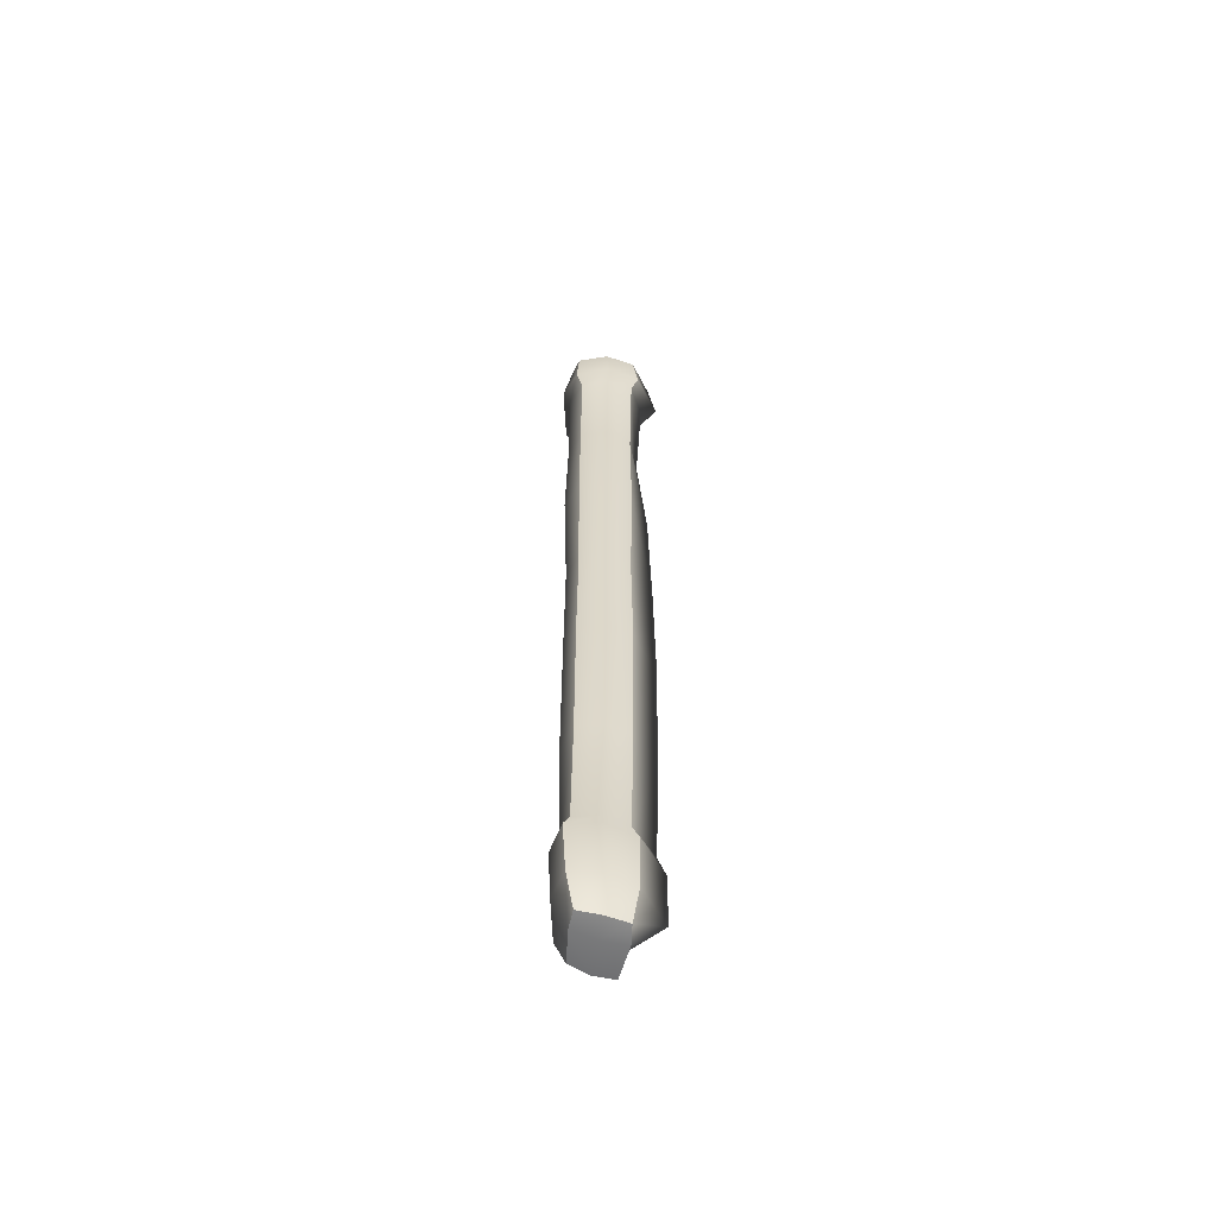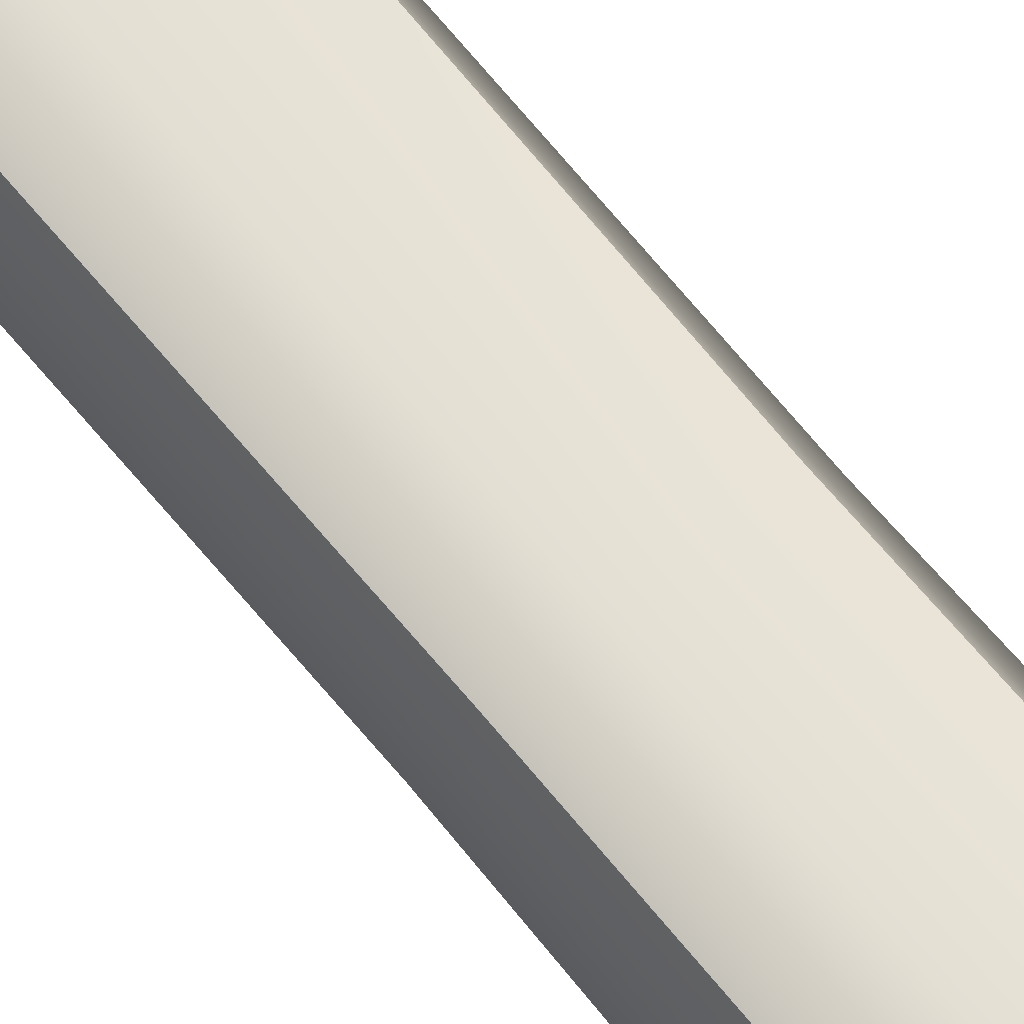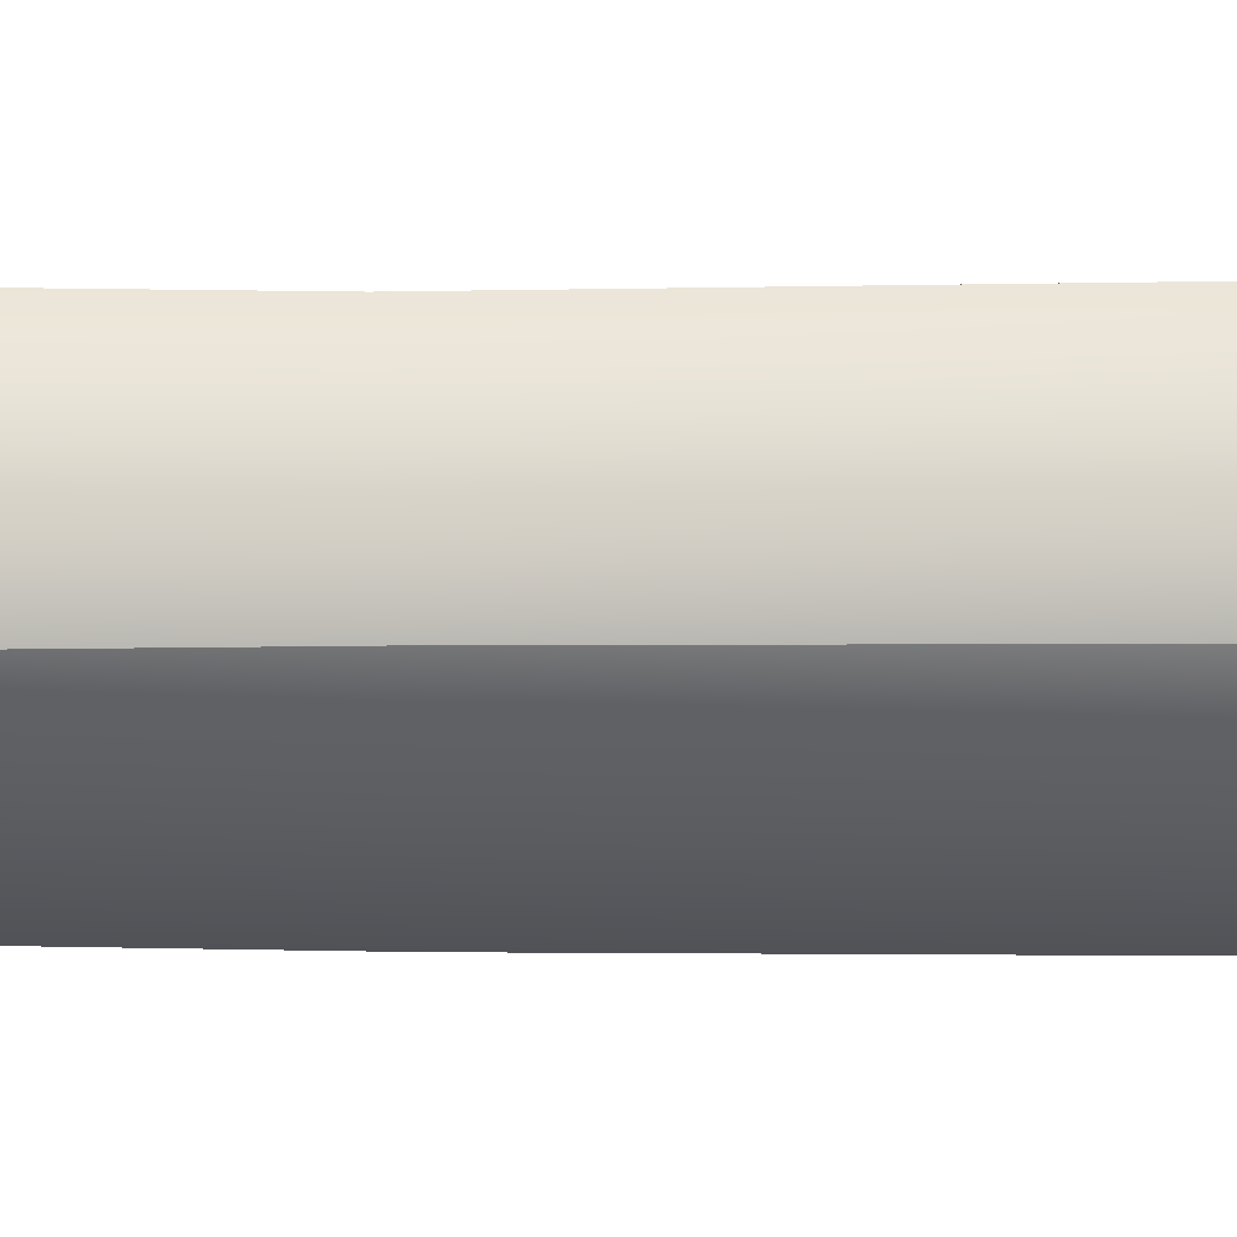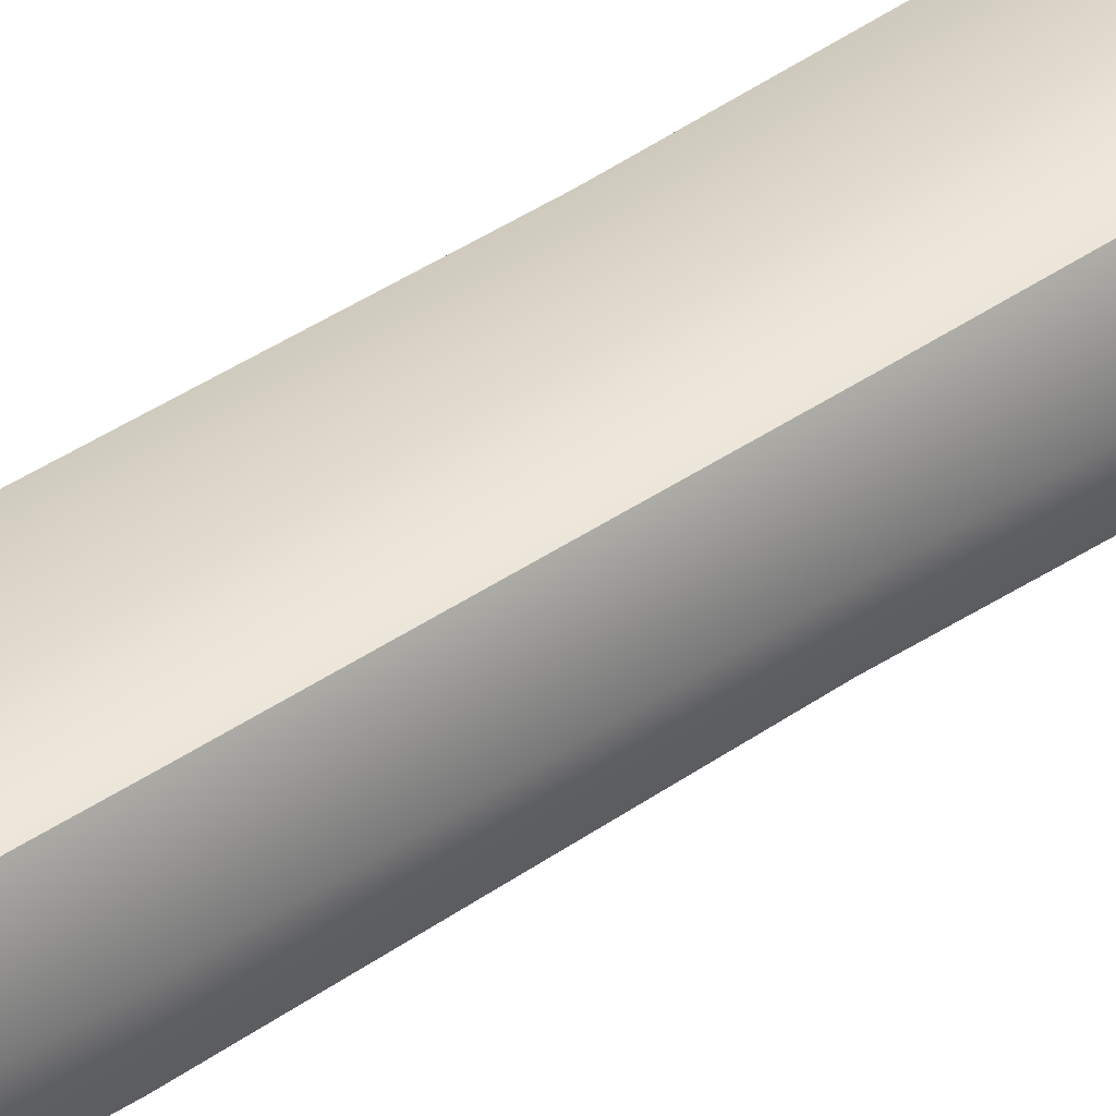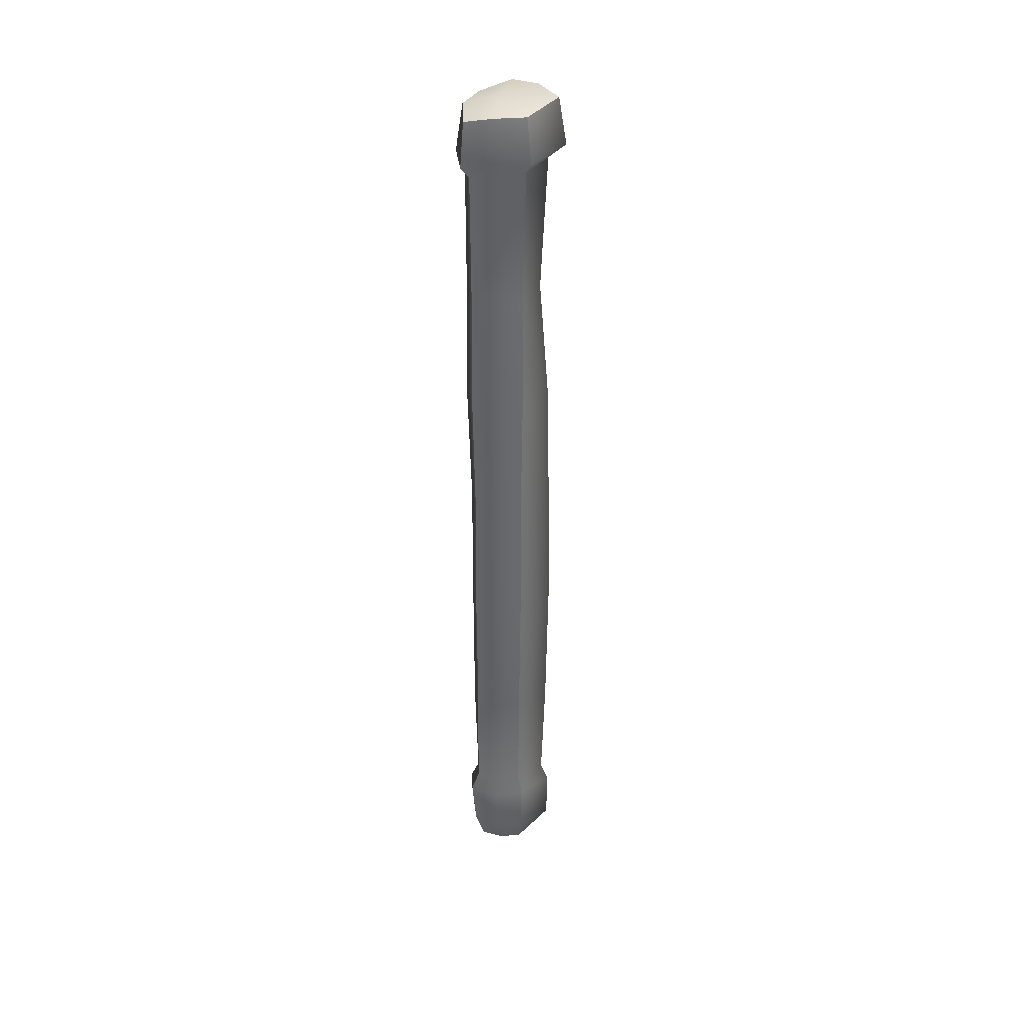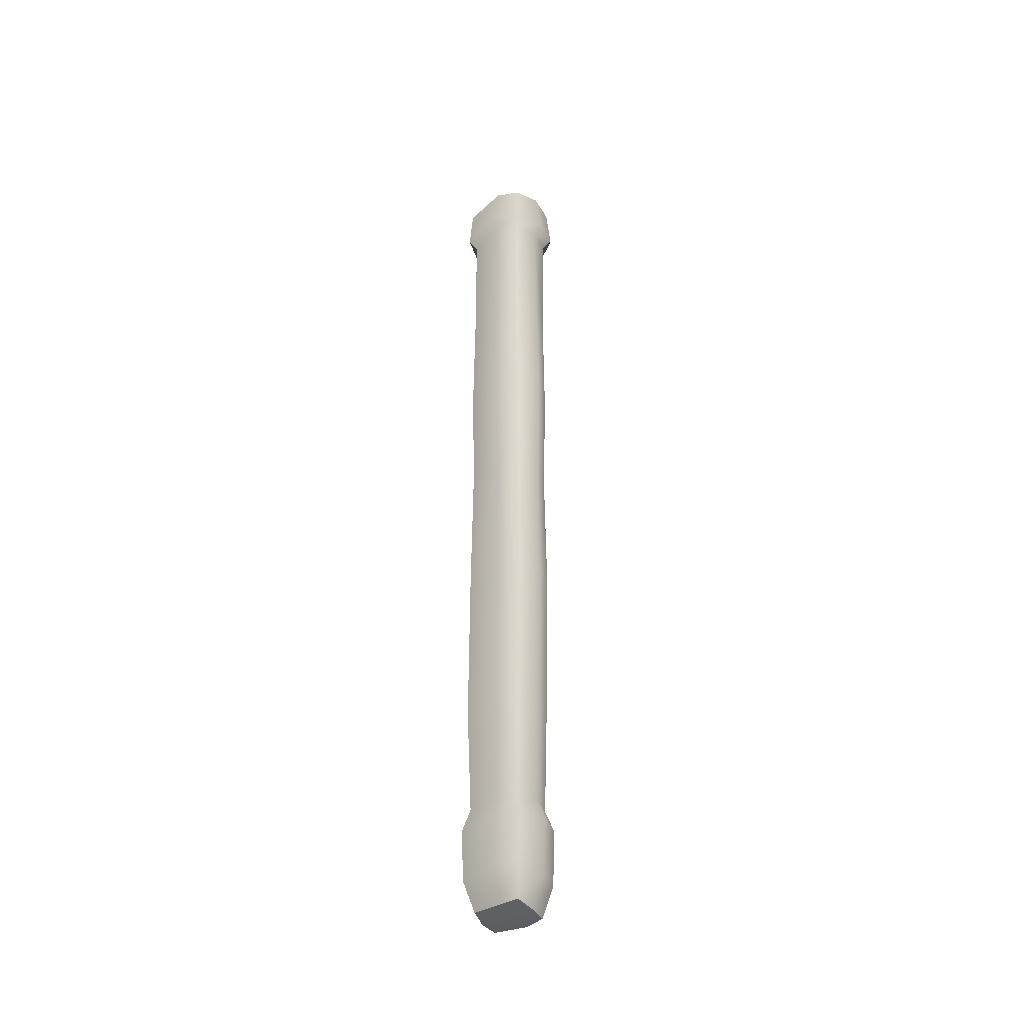
<metadata>
{"format":"obj","ext":"obj","renderer":"f3d","projection":"perspective","resolution":1024,"background":"white","views":[{"elev":-59.8,"azim":76.7,"up":"+Y"},{"elev":70.6,"azim":140.1,"up":"+Z"},{"elev":-22.6,"azim":-89.4,"up":"+Z"},{"elev":38.9,"azim":48.5,"up":"+Z"},{"elev":37.1,"azim":97.7,"up":"+Y"},{"elev":-39.5,"azim":33.1,"up":"+Y"}]}
</metadata>
<code>
g default
v -0.03915 0.4979 0.03078
v 0.04008 0.4989 0.03703
v -0.04372 1.207 0.03677
v 0.04349 1.206 0.04279
v -0.04311 1.221 -0.03309
v 0.04902 1.219 -0.03203
v -0.03563 0.4947 -0.02739
v 0.04393 0.492 -0.02583
v 0.04056 0.8306 0.03815
v -0.03966 0.8318 0.03209
v -0.03802 0.8281 -0.02917
v 0.04358 0.8253 -0.02752
v 0.0538 1.217 0.005852
v -0.0535 1.219 -0.000328
v -0.05411 0.8306 -0.000975
v -0.05093 0.4955 -0.002844
v 0.0528 0.4914 0.006983
v 0.0554 0.8263 0.0064
v 0.01102 1.215 0.04832
v 0.00904 1.228 0.004481
v 0.008911 1.228 -0.06356
v 0.009321 0.8263 -0.05543
v 0.008488 0.4912 -0.06074
v 0.01313 0.4954 0.04533
v 0.0114 0.8312 0.04948
v -0.03491 0.01651 -8.5e-05
v 0.009428 0.01257 0.002327
v 0.01177 0.01699 0.03137
v -0.02971 0.02045 0.02391
v -0.03473 0.01708 -0.02538
v 0.009263 0.01353 -0.027
v 0.03225 0.01572 -0.02273
v 0.03683 0.01417 0.005447
v 0.03416 0.01727 0.03156
v 0.03917 1.134 0.0374
v 0.01105 1.14 0.04696
v -0.03844 1.135 0.03203
v -0.05057 1.143 -0.000348
v -0.03874 1.15 -0.03138
v 0.009346 1.154 -0.05215
v 0.04368 1.148 -0.03016
v 0.0514 1.14 0.006029
v 0.04305 0.05904 0.04163
v 0.05409 0.05153 0.00778
v 0.04462 0.05538 -0.02738
v 0.007956 0.05158 -0.06245
v -0.03742 0.05687 -0.03006
v -0.052 0.0539 -0.002103
v -0.03934 0.05818 0.03449
v 0.01364 0.05337 0.04908
v -0.05199 0.9824 -0.001685
v -0.03851 0.9823 0.03118
v 0.01188 0.9807 0.04692
v 0.03828 0.9818 0.03695
v 0.05242 0.9778 0.005801
v 0.04243 0.9778 -0.02694
v 0.008287 0.9799 -0.04392
v -0.03599 0.9802 -0.02726
v -0.04983 0.6561 -0.00159
v -0.03778 0.6577 0.02997
v 0.01197 0.6566 0.0447
v 0.03905 0.6574 0.03568
v 0.0518 0.6518 0.006434
v 0.04175 0.651 -0.02519
v 0.009425 0.6508 -0.05891
v -0.03569 0.6539 -0.02716
v -0.04908 0.2975 -0.001961
v -0.03884 0.2868 0.03198
v 0.01329 0.2899 0.04532
v 0.03827 0.3038 0.03644
v 0.0497 0.3012 0.00725
v 0.0416 0.3042 -0.02383
v 0.008305 0.3012 -0.05809
v -0.0334 0.306 -0.02488
v -0.04417 0.1478 -0.000736
v -0.03436 0.1525 0.02882
v 0.01275 0.1451 0.042
v 0.03901 0.1484 0.03787
v 0.04667 0.1498 0.007492
v 0.03792 0.152 -0.02228
v 0.00953 0.15 -0.05364
v -0.03251 0.153 -0.02435
v 0.05286 1.163 -0.03728
v 0.009198 1.17 -0.07296
v -0.04672 1.165 -0.03873
v -0.06101 1.16 -0.000626
v -0.04655 1.151 0.03977
v 0.01139 1.156 0.05718
v 0.04706 1.15 0.04643
v 0.06175 1.157 0.007083
v 0.04597 0.127 -0.02835
v 0.009115 0.1245 -0.06347
v -0.03906 0.1282 -0.03101
v -0.05408 0.1235 -0.001437
v -0.04133 0.1229 0.03599
v 0.01369 0.1214 0.05223
v 0.04661 0.1253 0.04639
v 0.05686 0.1244 0.008903
g pCube2
f 60 61 25 10
f 3 19 20 14
f 11 22 65 66
f 26 27 28 29
f 62 63 18 9
f 59 60 10 15
f 52 53 36 37
f 51 52 37 38
f 39 40 57 58
f 54 55 42 35
f 14 20 21 5
f 58 51 38 39
f 66 59 15 11
f 30 31 27 26
f 18 63 64 12
f 42 55 56 41
f 19 4 13 20
f 21 20 13 6
f 57 40 41 56
f 65 22 12 64
f 27 31 32 33
f 28 27 33 34
f 25 61 62 9
f 36 53 54 35
f 24 1 68 69
f 1 16 67 68
f 7 23 73 74
f 16 7 74 67
f 23 8 72 73
f 8 17 71 72
f 17 2 70 71
f 2 24 69 70
f 19 88 89 4
f 87 88 19 3
f 86 87 3 14
f 85 86 14 5
f 5 21 84 85
f 83 84 21 6
f 13 90 83 6
f 89 90 13 4
f 44 43 34 33
f 45 44 33 32
f 46 45 32 31
f 47 46 31 30
f 48 47 30 26
f 49 48 26 29
f 50 49 29 28
f 43 50 28 34
f 15 10 52 51
f 10 25 53 52
f 54 53 25 9
f 9 18 55 54
f 56 55 18 12
f 22 57 56 12
f 58 57 22 11
f 11 15 51 58
f 16 1 60 59
f 1 24 61 60
f 62 61 24 2
f 2 17 63 62
f 64 63 17 8
f 23 65 64 8
f 66 65 23 7
f 7 16 59 66
f 68 67 75 76
f 69 68 76 77
f 70 69 77 78
f 71 70 78 79
f 72 71 79 80
f 73 72 80 81
f 74 73 81 82
f 67 74 82 75
f 76 75 94 95
f 77 76 95 96
f 78 77 96 97
f 79 78 97 98
f 80 79 98 91
f 81 80 91 92
f 82 81 92 93
f 75 82 93 94
f 41 40 84 83
f 85 84 40 39
f 39 38 86 85
f 38 37 87 86
f 37 36 88 87
f 89 88 36 35
f 35 42 90 89
f 83 90 42 41
f 92 91 45 46
f 93 92 46 47
f 94 93 47 48
f 95 94 48 49
f 96 95 49 50
f 97 96 50 43
f 98 97 43 44
f 91 98 44 45

</code>
